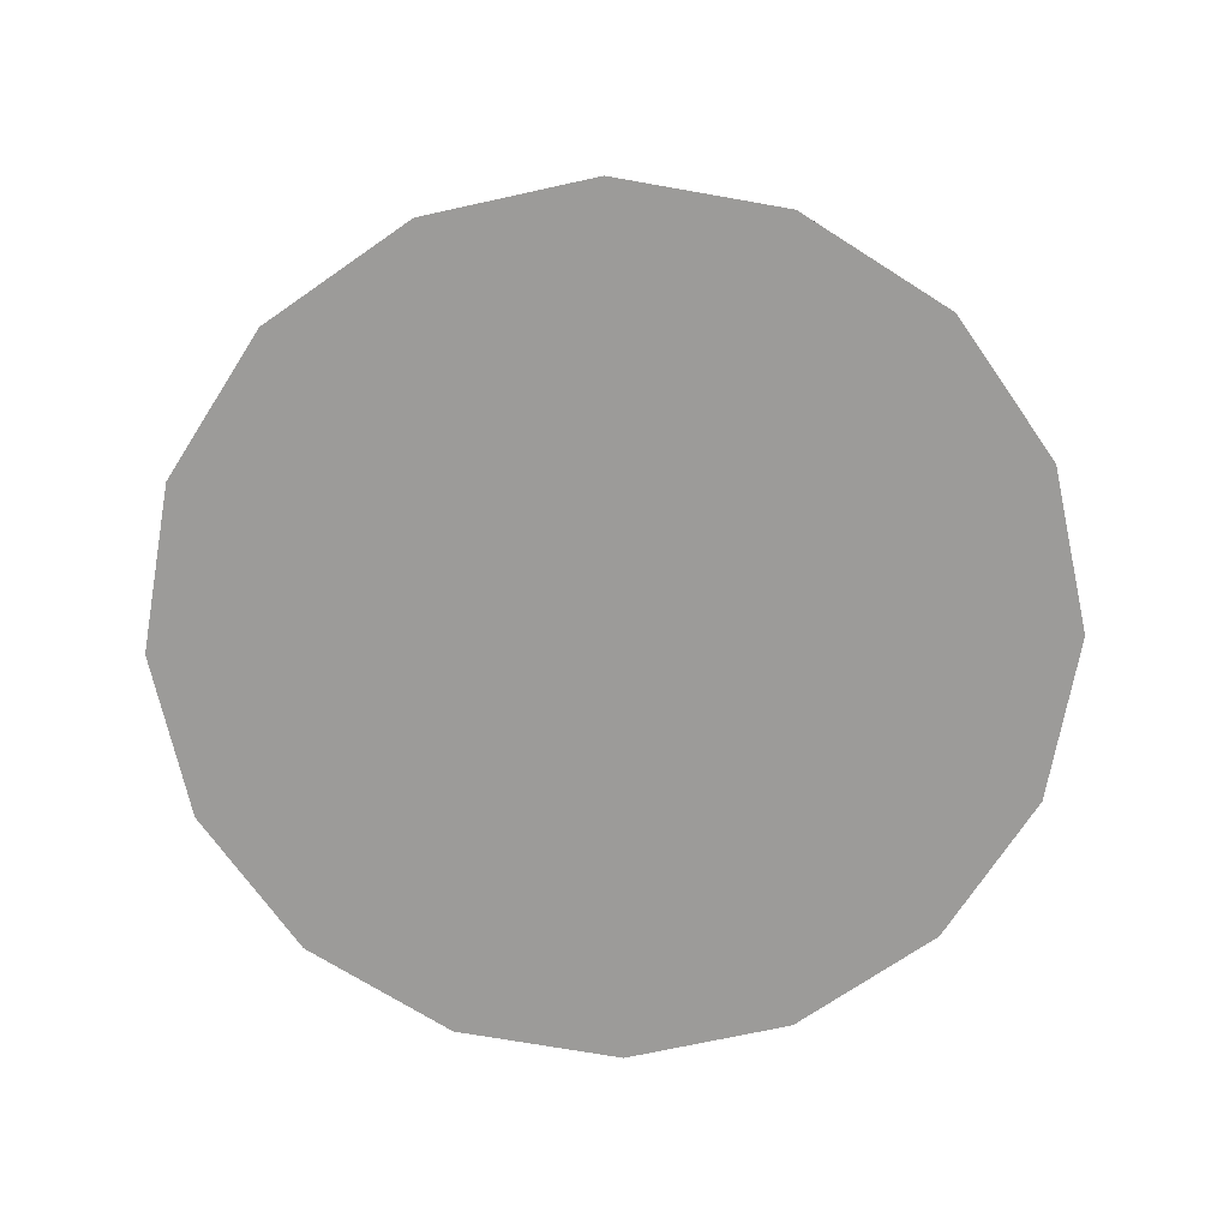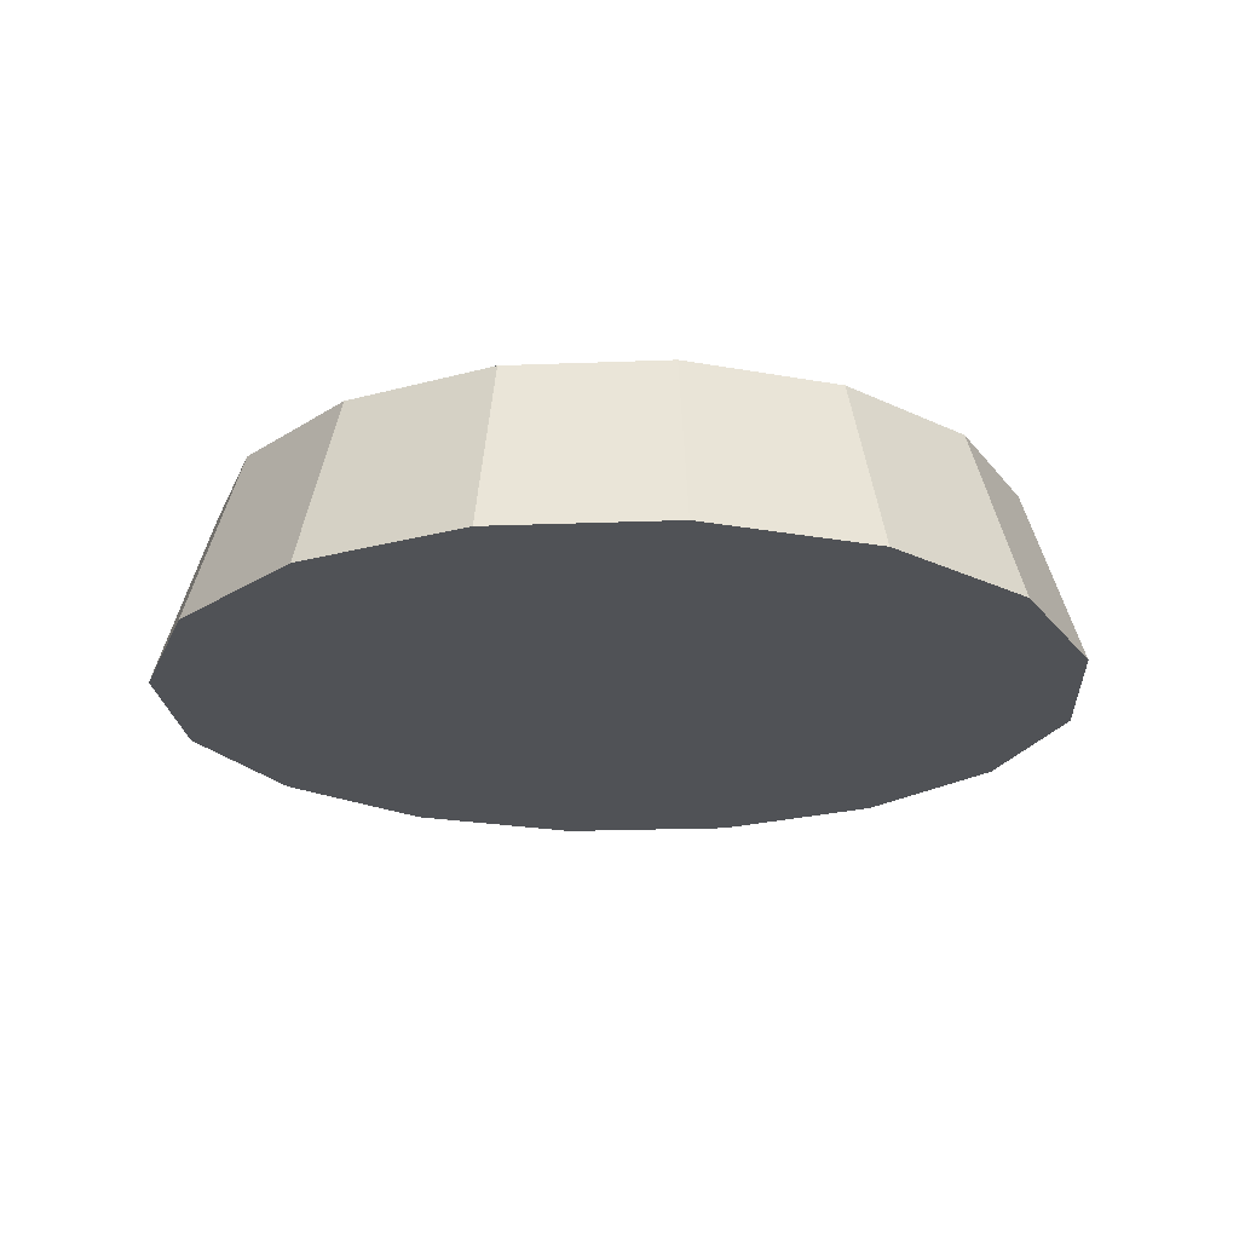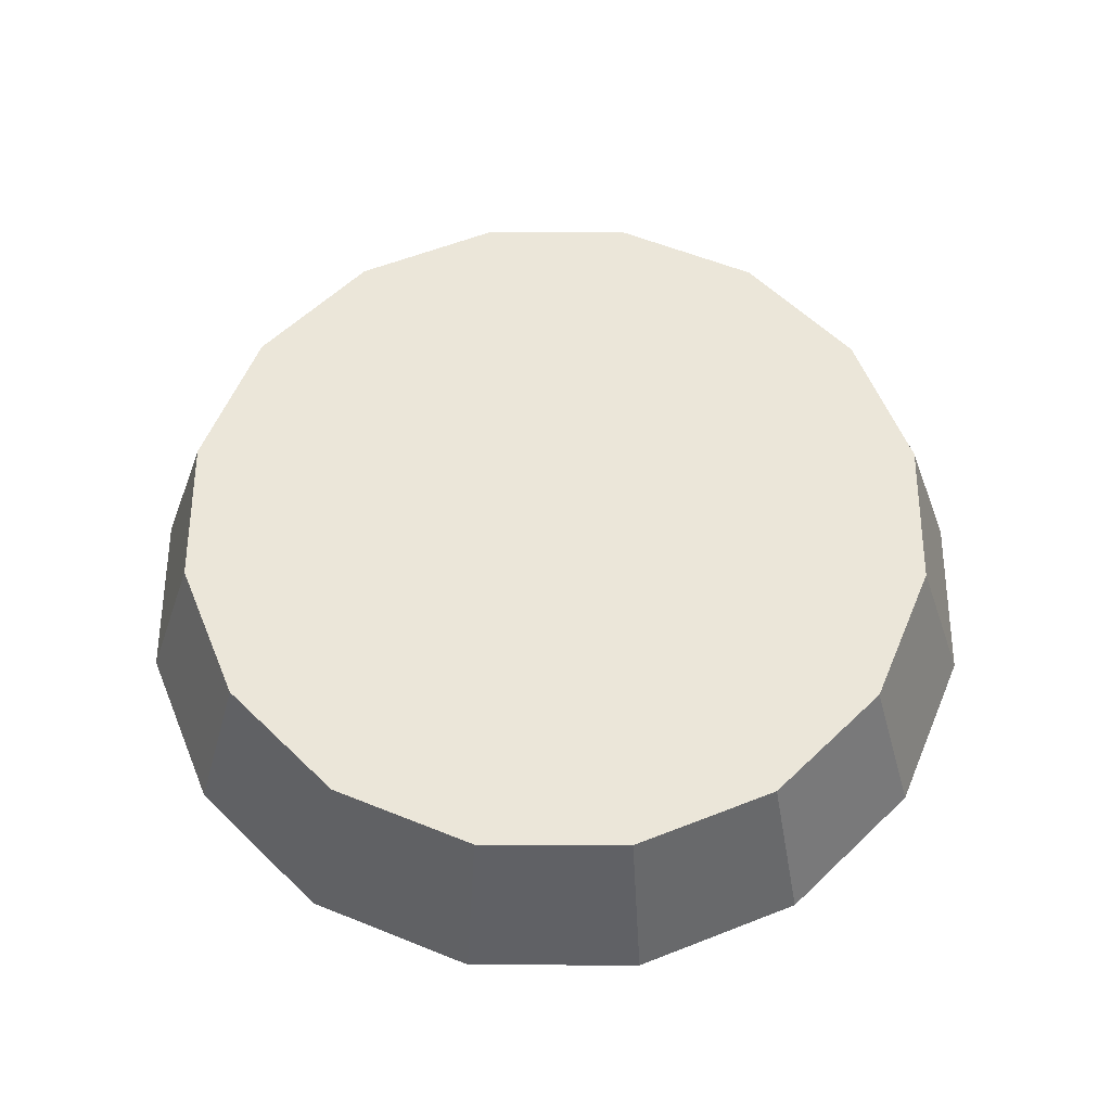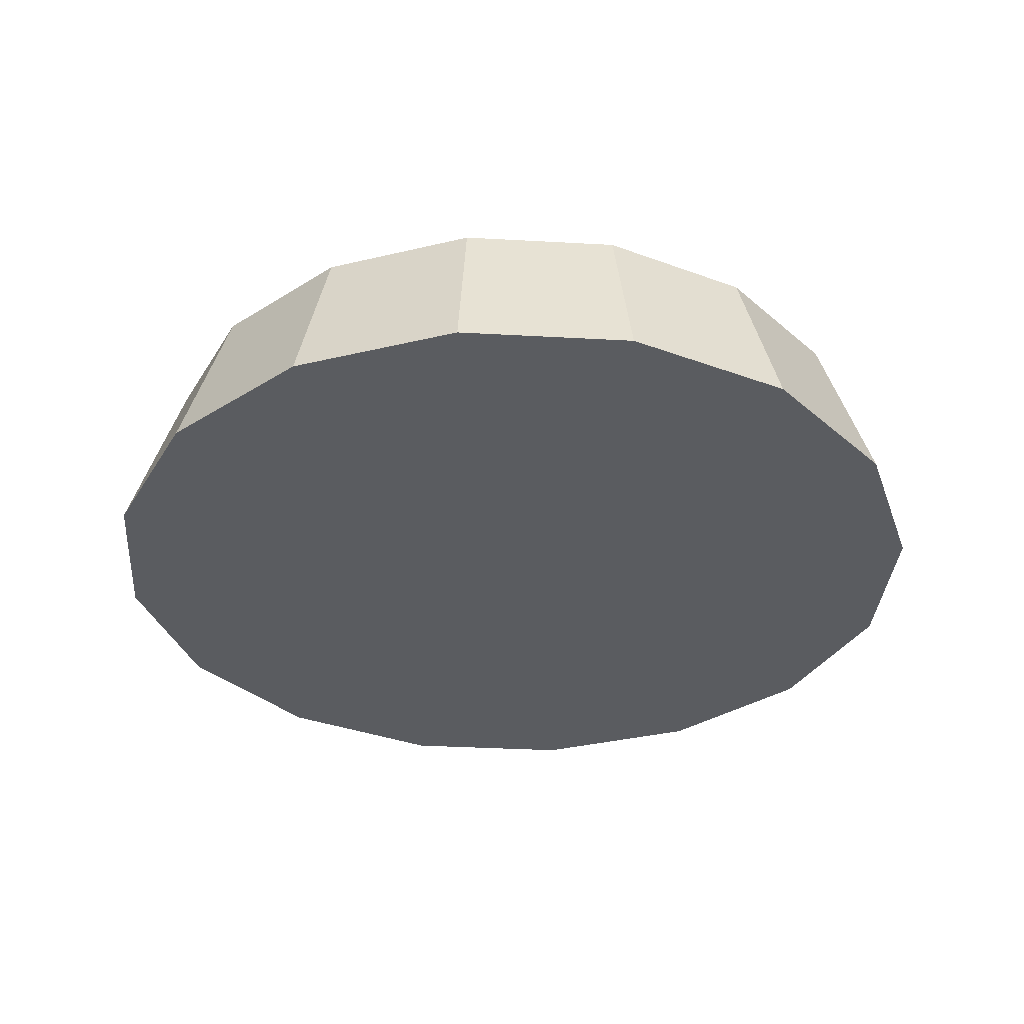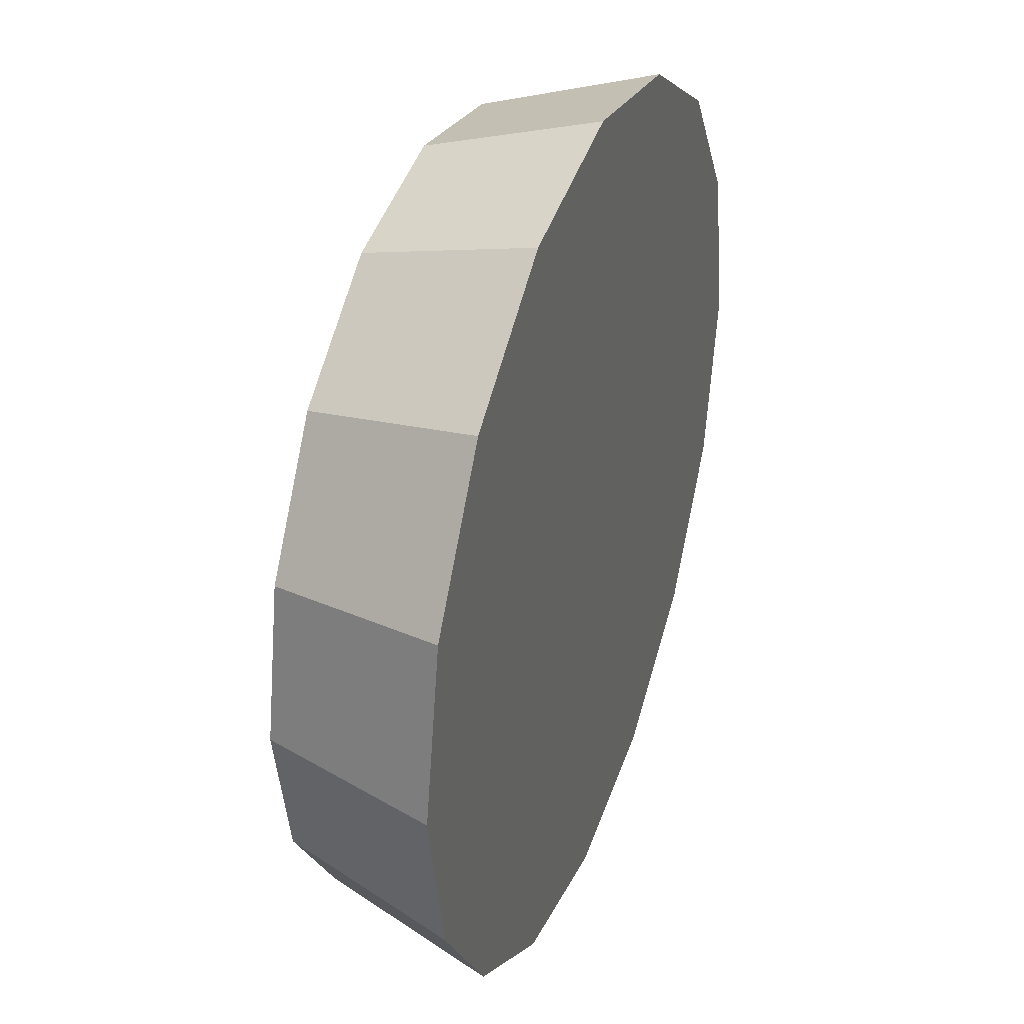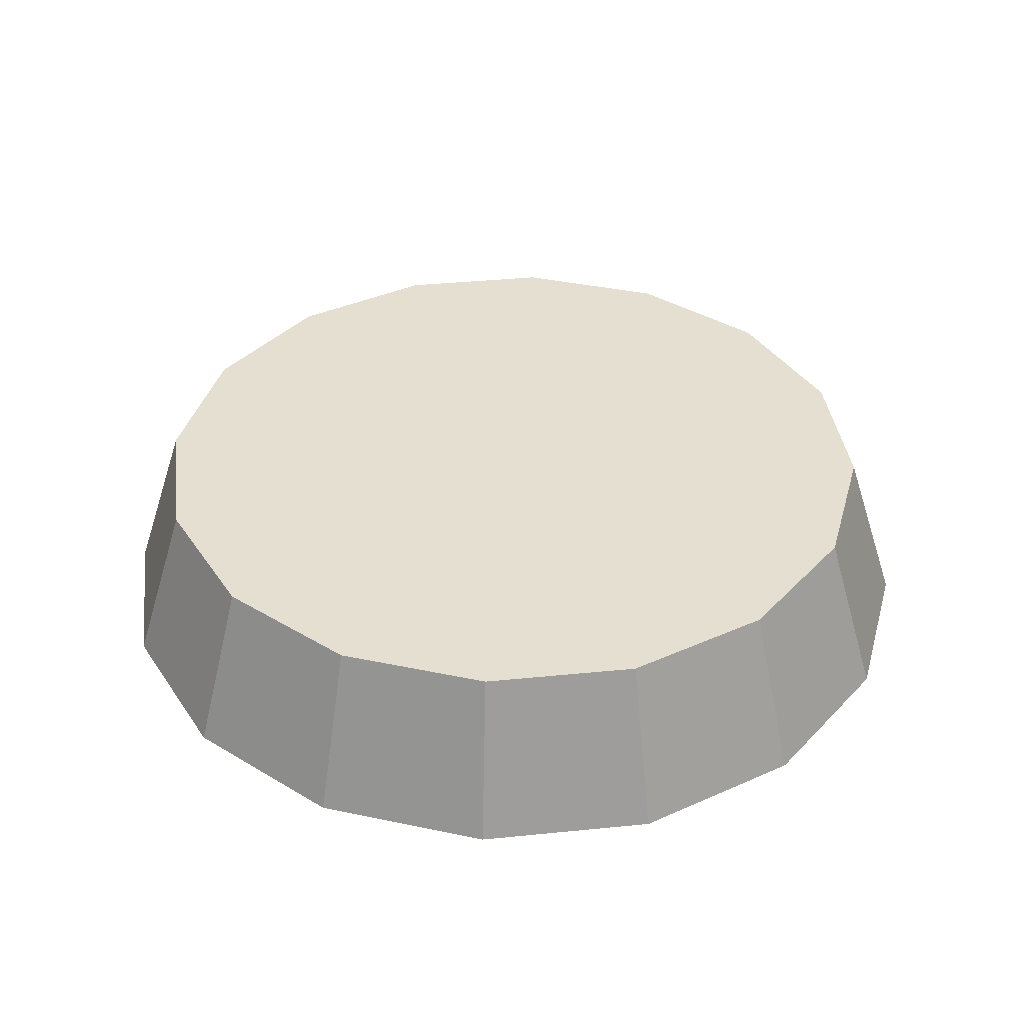
<metadata>
{"format":"obj","ext":"obj","renderer":"f3d","projection":"perspective","resolution":1024,"background":"white","views":[{"elev":-69.9,"azim":-133.8,"up":"+Z"},{"elev":-21.0,"azim":82.8,"up":"+Z"},{"elev":57.6,"azim":56.5,"up":"+Z"},{"elev":-33.8,"azim":-173.1,"up":"+Z"},{"elev":36.3,"azim":109.9,"up":"+Y"},{"elev":37.5,"azim":48.9,"up":"+Z"}]}
</metadata>
<code>
v 2.003 3.786 -0.3383
v 1.995 3.827 -0.3383
v 1.973 3.861 -0.3383
v 1.939 3.883 -0.3383
v 1.898 3.891 -0.3383
v 1.858 3.883 -0.3383
v 1.824 3.861 -0.3383
v 1.801 3.827 -0.3383
v 1.793 3.786 -0.3383
v 1.801 3.746 -0.3383
v 1.824 3.712 -0.3383
v 1.858 3.689 -0.3383
v 1.898 3.681 -0.3383
v 1.939 3.689 -0.3383
v 1.973 3.712 -0.3383
v 1.995 3.746 -0.3383
v 1.898 3.786 -0.3383
v 1.898 3.786 -0.3383
v 1.898 3.786 -0.3383
v 1.898 3.786 -0.3383
v 1.898 3.786 -0.3383
v 1.898 3.786 -0.3383
v 1.898 3.786 -0.3383
v 1.898 3.786 -0.3383
v 1.898 3.786 -0.3383
v 1.898 3.786 -0.3383
v 1.898 3.786 -0.3383
v 1.898 3.786 -0.3383
v 1.898 3.786 -0.3383
v 1.898 3.786 -0.3383
v 1.898 3.786 -0.3383
v 1.898 3.786 -0.3383
v 1.991 3.786 -0.2983
v 1.984 3.822 -0.2983
v 1.964 3.852 -0.2983
v 1.934 3.872 -0.2983
v 1.898 3.879 -0.2983
v 1.863 3.872 -0.2983
v 1.833 3.852 -0.2983
v 1.813 3.822 -0.2983
v 1.806 3.786 -0.2983
v 1.813 3.751 -0.2983
v 1.833 3.721 -0.2983
v 1.863 3.701 -0.2983
v 1.898 3.694 -0.2983
v 1.934 3.701 -0.2983
v 1.964 3.721 -0.2983
v 1.984 3.751 -0.2983
v 1.898 3.786 -0.2983
v 1.898 3.786 -0.2983
v 1.898 3.786 -0.2983
v 1.898 3.786 -0.2983
v 1.898 3.786 -0.2983
v 1.898 3.786 -0.2983
v 1.898 3.786 -0.2983
v 1.898 3.786 -0.2983
v 1.898 3.786 -0.2983
v 1.898 3.786 -0.2983
v 1.898 3.786 -0.2983
v 1.898 3.786 -0.2983
v 1.898 3.786 -0.2983
v 1.898 3.786 -0.2983
v 1.898 3.786 -0.2983
v 1.898 3.786 -0.2983
f 33 34 49
f 49 34 50
f 34 35 50
f 50 35 51
f 35 36 51
f 51 36 52
f 36 37 52
f 52 37 53
f 37 38 53
f 53 38 54
f 38 39 54
f 54 39 55
f 39 40 55
f 55 40 56
f 40 41 56
f 56 41 57
f 41 42 57
f 57 42 58
f 42 43 58
f 58 43 59
f 43 44 59
f 59 44 60
f 44 45 60
f 60 45 61
f 45 46 61
f 61 46 62
f 46 47 62
f 62 47 63
f 47 48 63
f 63 48 64
f 48 33 64
f 64 33 49
f 2 1 17
f 2 17 18
f 3 2 18
f 3 18 19
f 4 3 19
f 4 19 20
f 5 4 20
f 5 20 21
f 6 5 21
f 6 21 22
f 7 6 22
f 7 22 23
f 8 7 23
f 8 23 24
f 9 8 24
f 9 24 25
f 10 9 25
f 10 25 26
f 11 10 26
f 11 26 27
f 12 11 27
f 12 27 28
f 13 12 28
f 13 28 29
f 14 13 29
f 14 29 30
f 15 14 30
f 15 30 31
f 16 15 31
f 16 31 32
f 1 16 32
f 1 32 17
f 49 50 17
f 17 50 18
f 50 51 18
f 18 51 19
f 51 52 19
f 19 52 20
f 52 53 20
f 20 53 21
f 53 54 21
f 21 54 22
f 54 55 22
f 22 55 23
f 55 56 23
f 23 56 24
f 56 57 24
f 24 57 25
f 57 58 25
f 25 58 26
f 58 59 26
f 26 59 27
f 59 60 27
f 27 60 28
f 60 61 28
f 28 61 29
f 61 62 29
f 29 62 30
f 62 63 30
f 30 63 31
f 63 64 31
f 31 64 32
f 64 49 32
f 32 49 17
f 1 2 33
f 33 2 34
f 2 3 34
f 34 3 35
f 3 4 35
f 35 4 36
f 4 5 36
f 36 5 37
f 5 6 37
f 37 6 38
f 6 7 38
f 38 7 39
f 7 8 39
f 39 8 40
f 8 9 40
f 40 9 41
f 9 10 41
f 41 10 42
f 10 11 42
f 42 11 43
f 11 12 43
f 43 12 44
f 12 13 44
f 44 13 45
f 13 14 45
f 45 14 46
f 14 15 46
f 46 15 47
f 15 16 47
f 47 16 48
f 16 1 48
f 48 1 33

</code>
